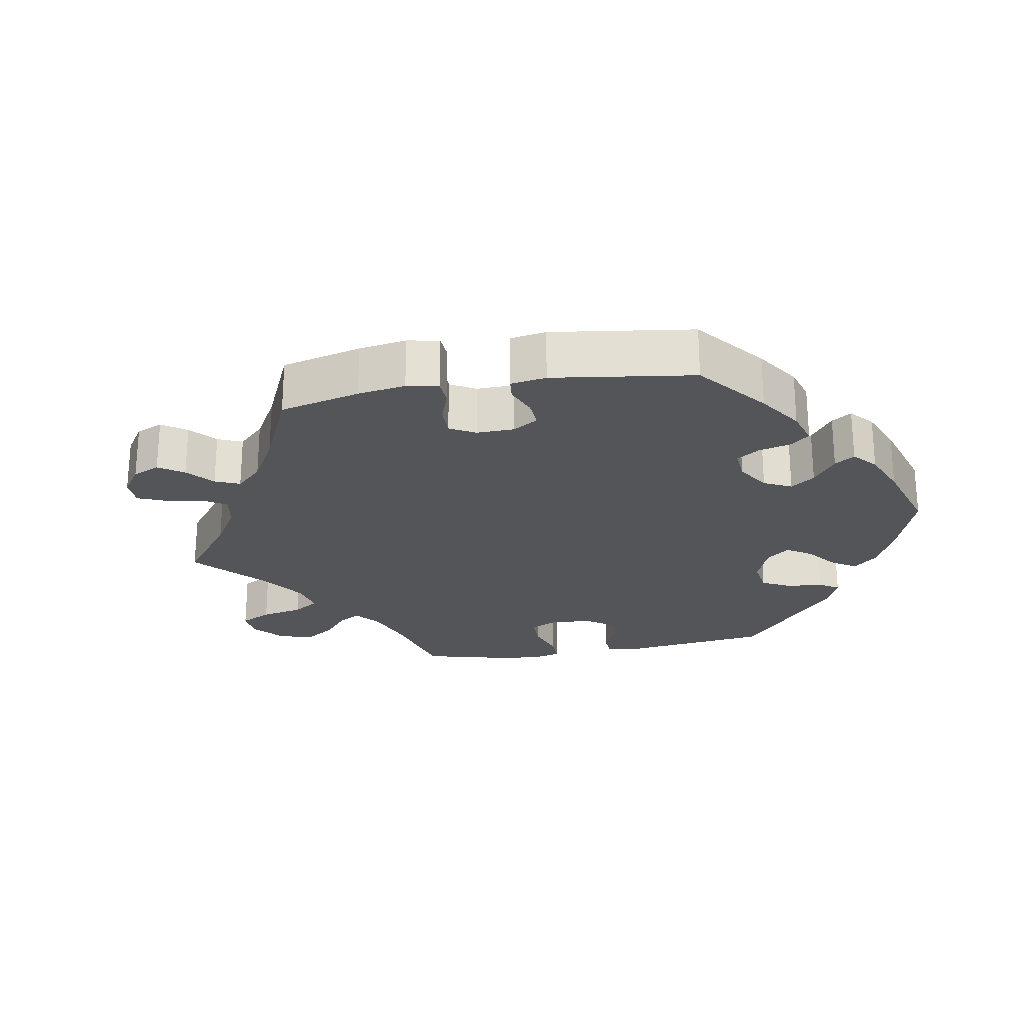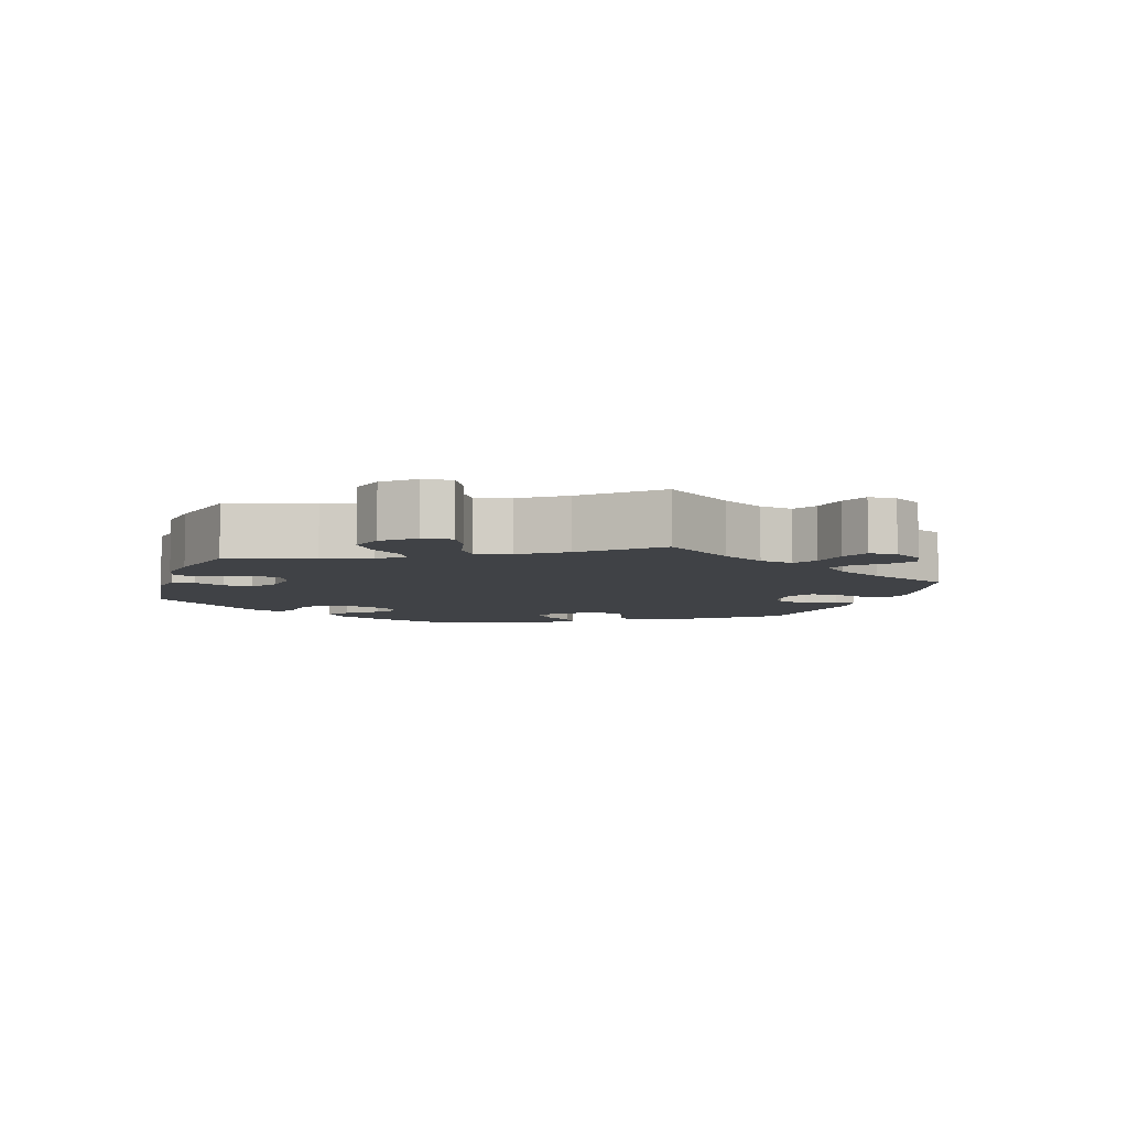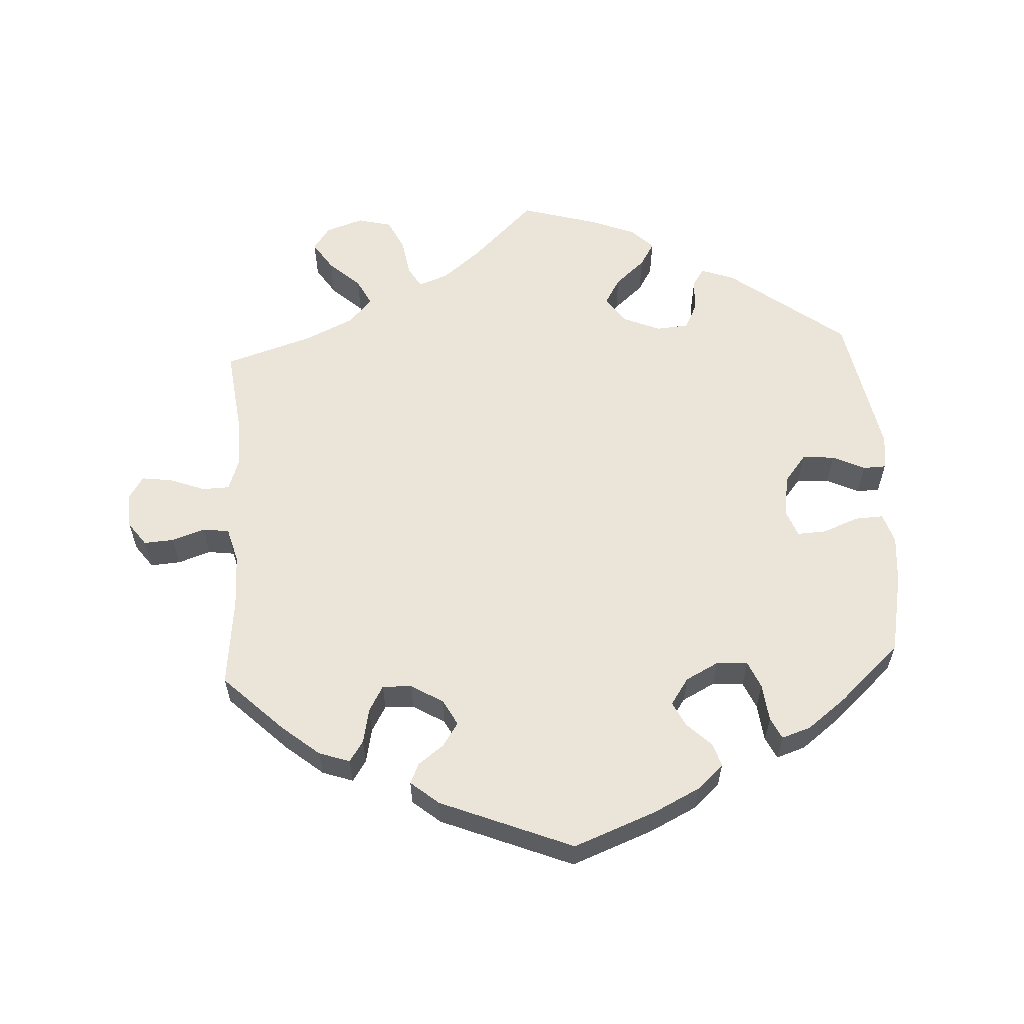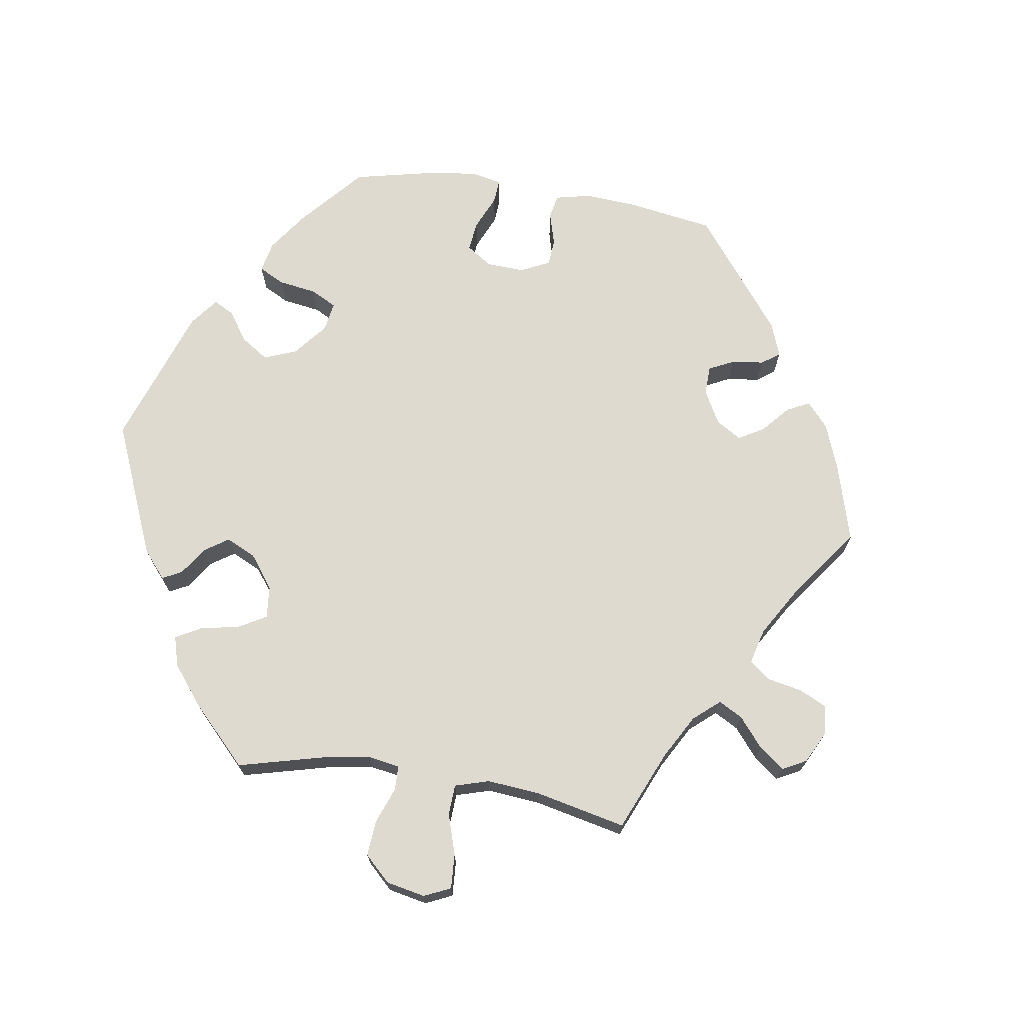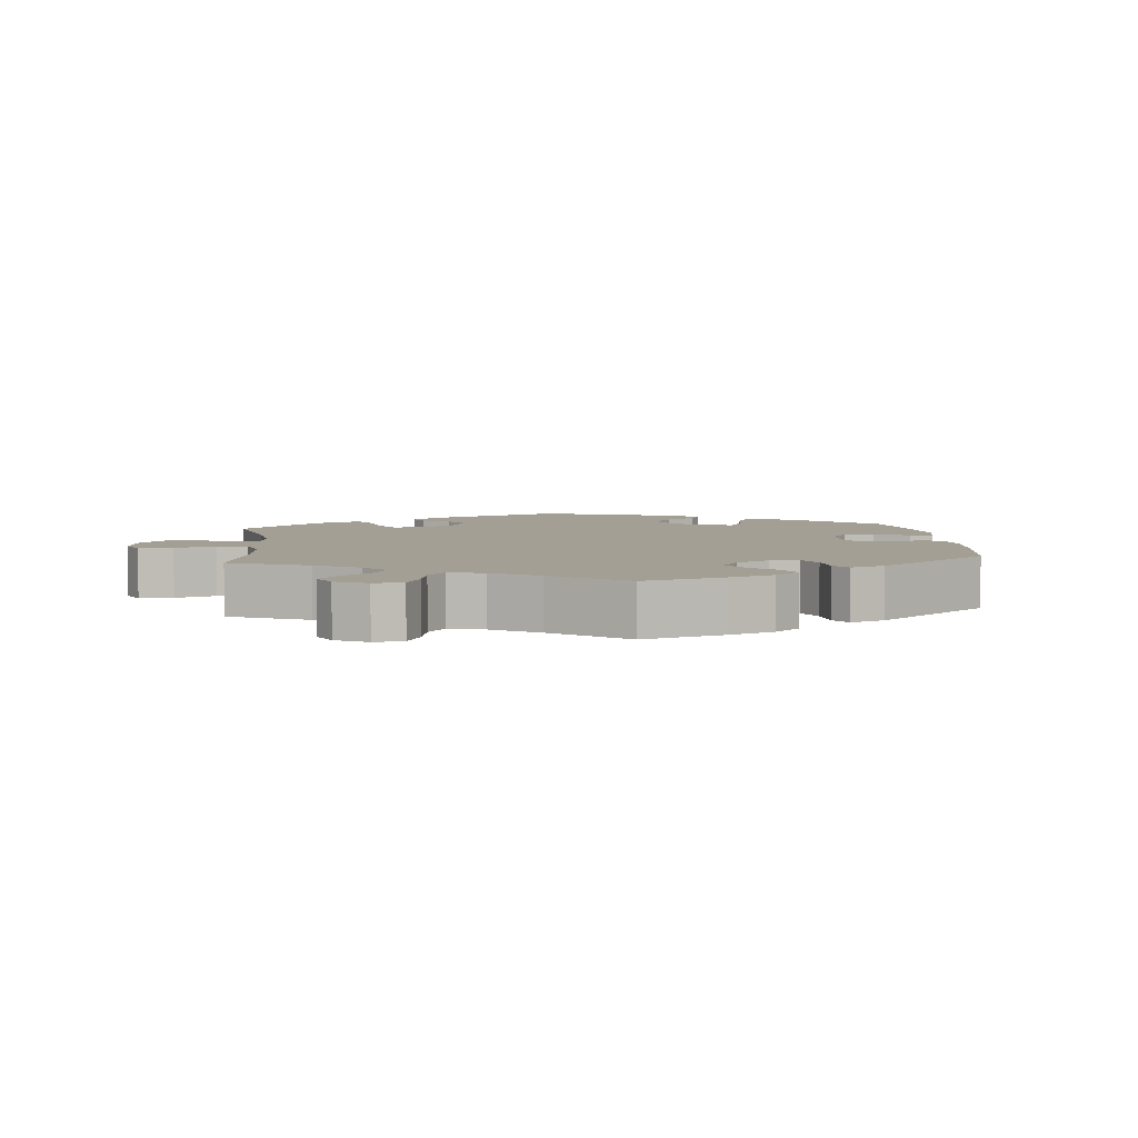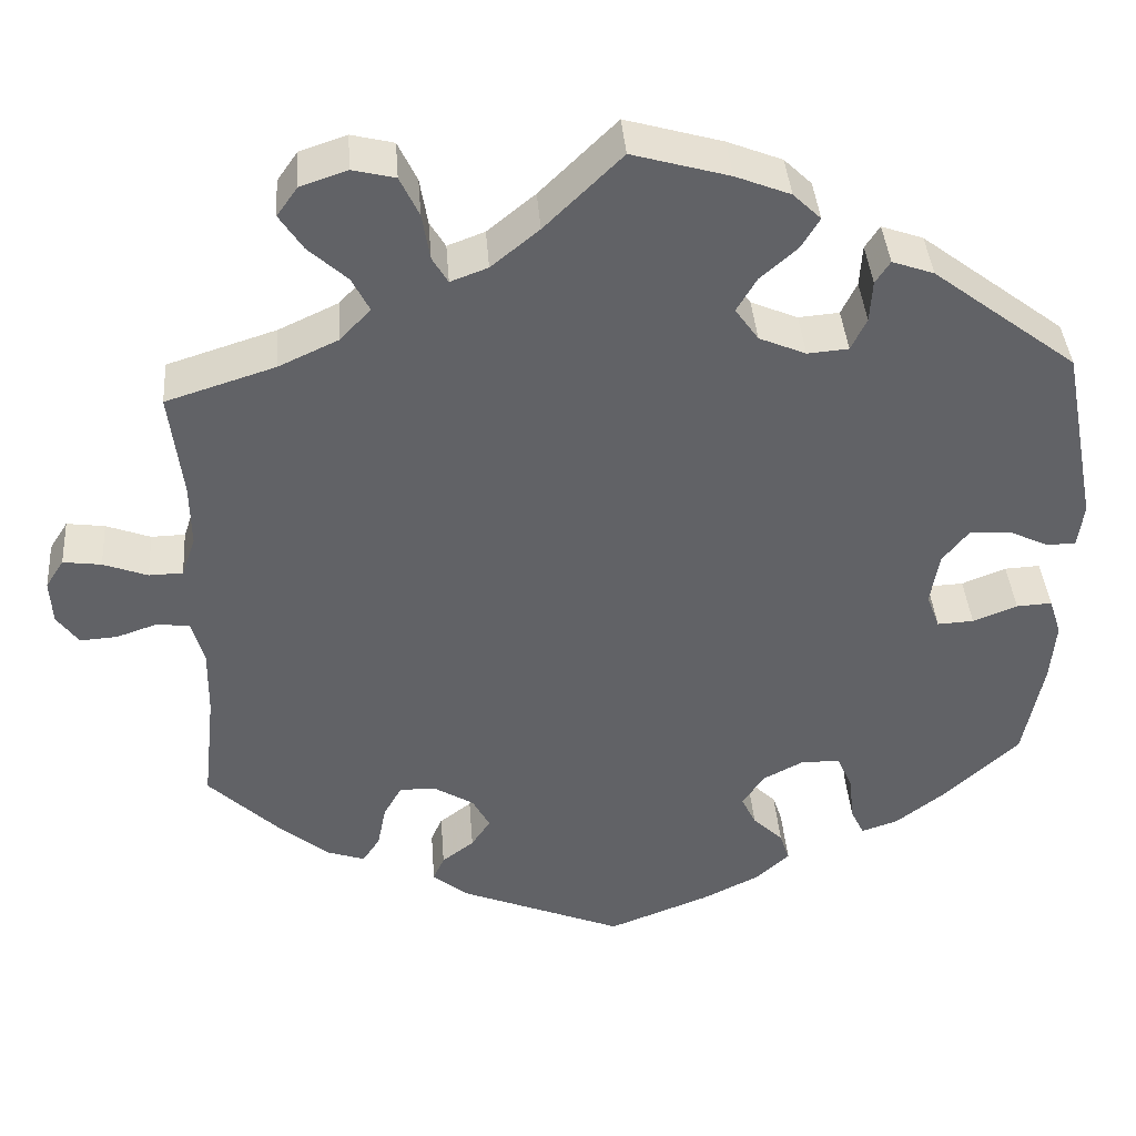
<metadata>
{"format":"obj","ext":"obj","renderer":"f3d","projection":"perspective","resolution":1024,"background":"white","views":[{"elev":-24.2,"azim":160.0,"up":"+Y"},{"elev":-6.2,"azim":42.6,"up":"+Y"},{"elev":59.0,"azim":176.8,"up":"+Y"},{"elev":70.6,"azim":38.9,"up":"+Y"},{"elev":5.4,"azim":114.2,"up":"+Y"},{"elev":39.6,"azim":175.7,"up":"+Z"}]}
</metadata>
<code>
v -0.334 0.07 0.415
v -0.286 0.07 0.432
v -0.269 0.07 0.406
v -0.266 0.07 0.358
v -0.248 0.07 0.321
v -0.201 0.07 0.317
v -0.147 0.07 0.34
v -0.12 0.07 0.378
v -0.143 0.07 0.417
v -0.186 0.07 0.455
v -0.207 0.07 0.49
v -0.175 0.07 0.521
v -0.112 0.07 0.546
v 0 0.07 0.578
v 0.089 0.07 0.491
v 0.144 0.07 0.446
v 0.187 0.07 0.43
v 0.205 0.07 0.46
v 0.214 0.07 0.514
v 0.236 0.07 0.56
v 0.285 0.07 0.572
v 0.339 0.07 0.554
v 0.363 0.07 0.52
v 0.336 0.07 0.479
v 0.291 0.07 0.438
v 0.271 0.07 0.399
v 0.306 0.07 0.362
v 0.375 0.07 0.33
v 0.501 0.07 0.29
v 0.486 0.07 0.167
v 0.485 0.07 0.095
v 0.501 0.07 0.049
v 0.54 0.07 0.048
v 0.591 0.07 0.067
v 0.635 0.07 0.073
v 0.656 0.07 0.04
v 0.653 0.07 -0.011
v 0.628 0.07 -0.045
v 0.585 0.07 -0.042
v 0.538 0.07 -0.026
v 0.5 0.07 -0.031
v 0.486 0.07 -0.081
v 0.487 0.07 -0.159
v 0.501 0.07 -0.288
v 0.416 0.07 -0.37
v 0.362 0.07 -0.414
v 0.318 0.07 -0.429
v 0.298 0.07 -0.399
v 0.288 0.07 -0.349
v 0.267 0.07 -0.312
v 0.225 0.07 -0.313
v 0.179 0.07 -0.341
v 0.159 0.07 -0.378
v 0.181 0.07 -0.411
v 0.218 0.07 -0.439
v 0.231 0.07 -0.468
v 0.191 0.07 -0.501
v 0.001 0.07 -0.578
v -0.116 0.07 -0.533
v -0.183 0.07 -0.5
v -0.221 0.07 -0.465
v -0.21 0.07 -0.432
v -0.175 0.07 -0.398
v -0.158 0.07 -0.363
v -0.184 0.07 -0.325
v -0.232 0.07 -0.3
v -0.276 0.07 -0.303
v -0.293 0.07 -0.342
v -0.299 0.07 -0.396
v -0.314 0.07 -0.427
v -0.356 0.07 -0.413
v -0.412 0.07 -0.37
v -0.5 0.07 -0.289
v -0.523 0.07 -0.173
v -0.529 0.07 -0.104
v -0.515 0.07 -0.061
v -0.474 0.07 -0.063
v -0.423 0.07 -0.083
v -0.381 0.07 -0.085
v -0.366 0.07 -0.045
v -0.376 0.07 0.015
v -0.407 0.07 0.054
v -0.454 0.07 0.051
v -0.5 0.07 0.029
v -0.533 0.07 0.03
v -0.54 0.07 0.08
v -0.5 0.07 0.289
v -0.334 0 0.415
v -0.286 0 0.432
v -0.269 0 0.406
v -0.266 0 0.358
v -0.248 0 0.321
v -0.201 0 0.317
v -0.147 0 0.34
v -0.12 0 0.378
v -0.143 0 0.417
v -0.186 0 0.455
v -0.207 0 0.49
v -0.175 0 0.521
v -0.112 0 0.546
v 0 0 0.578
v 0.089 0 0.491
v 0.144 0 0.446
v 0.187 0 0.43
v 0.205 0 0.46
v 0.214 0 0.514
v 0.236 0 0.56
v 0.285 0 0.572
v 0.339 0 0.554
v 0.363 0 0.52
v 0.336 0 0.479
v 0.291 0 0.438
v 0.271 0 0.399
v 0.306 0 0.362
v 0.375 0 0.33
v 0.501 0 0.29
v 0.486 0 0.167
v 0.485 0 0.095
v 0.501 0 0.049
v 0.54 0 0.048
v 0.591 0 0.067
v 0.635 0 0.073
v 0.656 0 0.04
v 0.653 0 -0.011
v 0.628 0 -0.045
v 0.585 0 -0.042
v 0.538 0 -0.026
v 0.5 0 -0.031
v 0.486 0 -0.081
v 0.487 0 -0.159
v 0.501 0 -0.288
v 0.416 0 -0.37
v 0.362 0 -0.414
v 0.318 0 -0.429
v 0.298 0 -0.399
v 0.288 0 -0.349
v 0.267 0 -0.312
v 0.225 0 -0.313
v 0.179 0 -0.341
v 0.159 0 -0.378
v 0.181 0 -0.411
v 0.218 0 -0.439
v 0.231 0 -0.468
v 0.191 0 -0.501
v 0.001 0 -0.578
v -0.116 0 -0.533
v -0.183 0 -0.5
v -0.221 0 -0.465
v -0.21 0 -0.432
v -0.175 0 -0.398
v -0.158 0 -0.363
v -0.184 0 -0.325
v -0.232 0 -0.3
v -0.276 0 -0.303
v -0.293 0 -0.342
v -0.299 0 -0.396
v -0.314 0 -0.427
v -0.356 0 -0.413
v -0.412 0 -0.37
v -0.5 0 -0.289
v -0.523 0 -0.173
v -0.529 0 -0.104
v -0.515 0 -0.061
v -0.474 0 -0.063
v -0.423 0 -0.083
v -0.381 0 -0.085
v -0.366 0 -0.045
v -0.376 0 0.015
v -0.407 0 0.054
v -0.454 0 0.051
v -0.5 0 0.029
v -0.533 0 0.03
v -0.54 0 0.08
v -0.5 0 0.289
f 83 84 85 86
f 82 83 86 87
f 81 82 87 1
f 75 76 77 78
f 75 78 79
f 74 75 79
f 73 74 79
f 72 73 79
f 71 72 79 80
f 68 69 70 71
f 67 68 71 80
f 60 61 62 63
f 60 63 64
f 59 60 64
f 58 59 64
f 57 58 64 65
f 54 55 56 57
f 53 54 57 65
f 46 47 48 49
f 46 49 50
f 43 44 45 46
f 42 43 46 50
f 41 42 50 51
f 37 38 39 40
f 35 36 37 40
f 33 34 35 40
f 32 33 40 41
f 31 32 41 51
f 28 29 30
f 27 28 30 31
f 26 27 31 51
f 22 23 24 25
f 22 25 26
f 21 22 26
f 18 19 20 21
f 17 18 21 26
f 12 13 14 15
f 12 15 16
f 9 10 11 12
f 8 9 12 16
f 7 8 16 17
f 1 2 3 4
f 1 4 5
f 81 1 5
f 66 67 80 81
f 66 81 5 6
f 52 53 65 66
f 26 51 52 66
f 17 26 66
f 6 7 17 66
f 173 172 171 170
f 174 173 170 169
f 88 174 169 168
f 165 164 163 162
f 166 165 162
f 166 162 161
f 166 161 160
f 166 160 159
f 167 166 159 158
f 158 157 156 155
f 167 158 155 154
f 150 149 148 147
f 151 150 147
f 151 147 146
f 151 146 145
f 152 151 145 144
f 144 143 142 141
f 152 144 141 140
f 136 135 134 133
f 137 136 133
f 133 132 131 130
f 137 133 130 129
f 138 137 129 128
f 127 126 125 124
f 127 124 123 122
f 127 122 121 120
f 128 127 120 119
f 138 128 119 118
f 117 116 115
f 118 117 115 114
f 138 118 114 113
f 112 111 110 109
f 113 112 109
f 113 109 108
f 108 107 106 105
f 113 108 105 104
f 102 101 100 99
f 103 102 99
f 99 98 97 96
f 103 99 96 95
f 104 103 95 94
f 91 90 89 88
f 92 91 88
f 92 88 168
f 168 167 154 153
f 93 92 168 153
f 153 152 140 139
f 153 139 138 113
f 153 113 104
f 153 104 94 93
f 1 88 89 2
f 2 89 90 3
f 3 90 91 4
f 4 91 92 5
f 5 92 93 6
f 6 93 94 7
f 7 94 95 8
f 8 95 96 9
f 9 96 97 10
f 10 97 98 11
f 11 98 99 12
f 12 99 100 13
f 13 100 101 14
f 14 101 102 15
f 15 102 103 16
f 16 103 104 17
f 17 104 105 18
f 18 105 106 19
f 19 106 107 20
f 20 107 108 21
f 21 108 109 22
f 22 109 110 23
f 23 110 111 24
f 24 111 112 25
f 25 112 113 26
f 26 113 114 27
f 27 114 115 28
f 28 115 116 29
f 29 116 117 30
f 30 117 118 31
f 31 118 119 32
f 32 119 120 33
f 33 120 121 34
f 34 121 122 35
f 35 122 123 36
f 36 123 124 37
f 37 124 125 38
f 38 125 126 39
f 39 126 127 40
f 40 127 128 41
f 41 128 129 42
f 42 129 130 43
f 43 130 131 44
f 44 131 132 45
f 45 132 133 46
f 46 133 134 47
f 47 134 135 48
f 48 135 136 49
f 49 136 137 50
f 50 137 138 51
f 51 138 139 52
f 52 139 140 53
f 53 140 141 54
f 54 141 142 55
f 55 142 143 56
f 56 143 144 57
f 57 144 145 58
f 58 145 146 59
f 59 146 147 60
f 60 147 148 61
f 61 148 149 62
f 62 149 150 63
f 63 150 151 64
f 64 151 152 65
f 65 152 153 66
f 66 153 154 67
f 67 154 155 68
f 68 155 156 69
f 69 156 157 70
f 70 157 158 71
f 71 158 159 72
f 72 159 160 73
f 73 160 161 74
f 74 161 162 75
f 75 162 163 76
f 76 163 164 77
f 77 164 165 78
f 78 165 166 79
f 79 166 167 80
f 80 167 168 81
f 81 168 169 82
f 82 169 170 83
f 83 170 171 84
f 84 171 172 85
f 85 172 173 86
f 86 173 174 87
f 87 174 88 1

</code>
